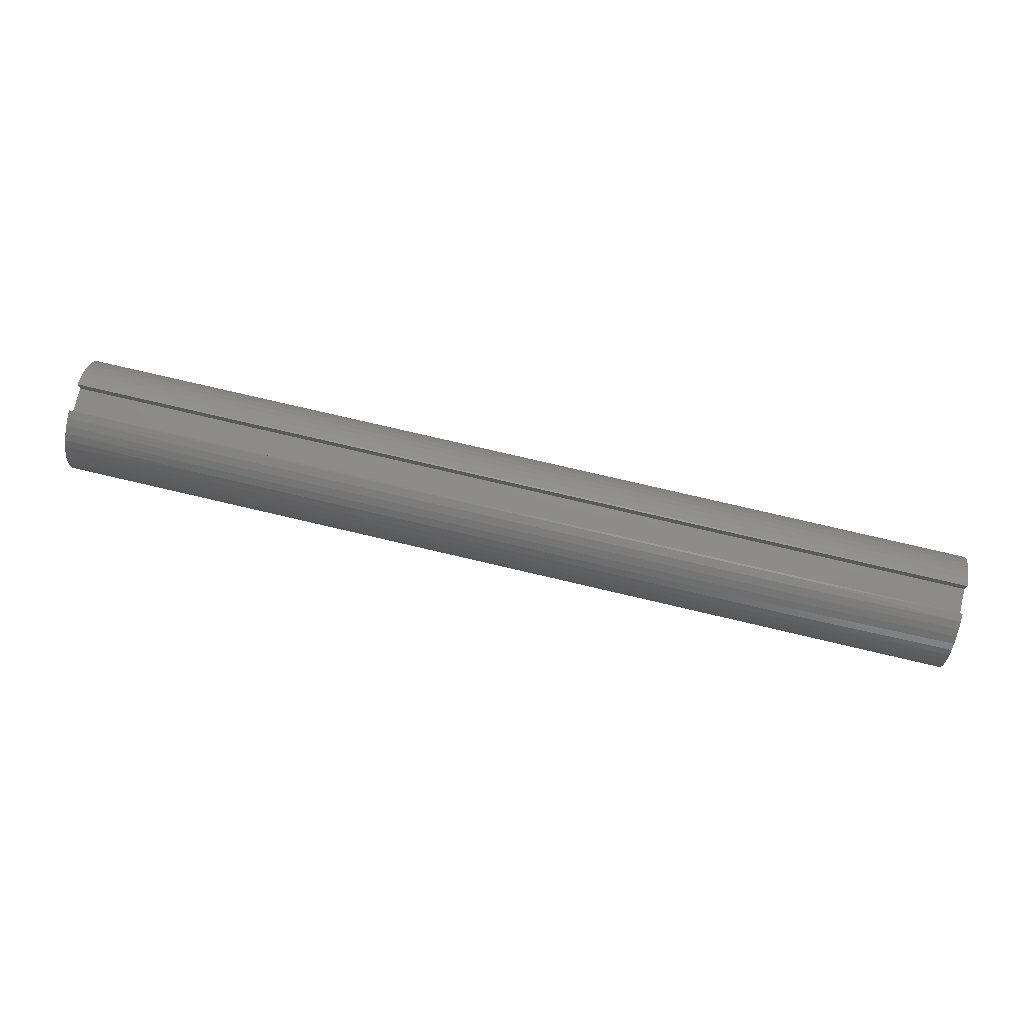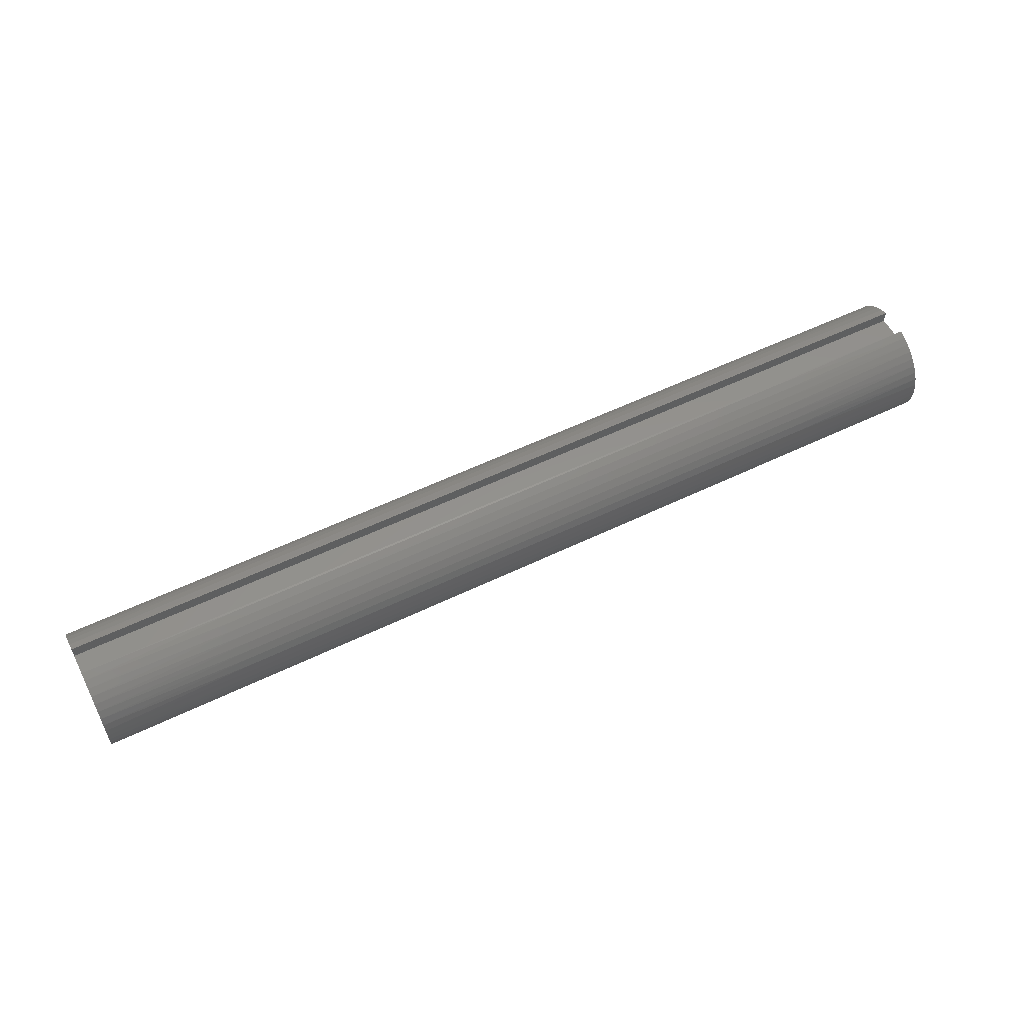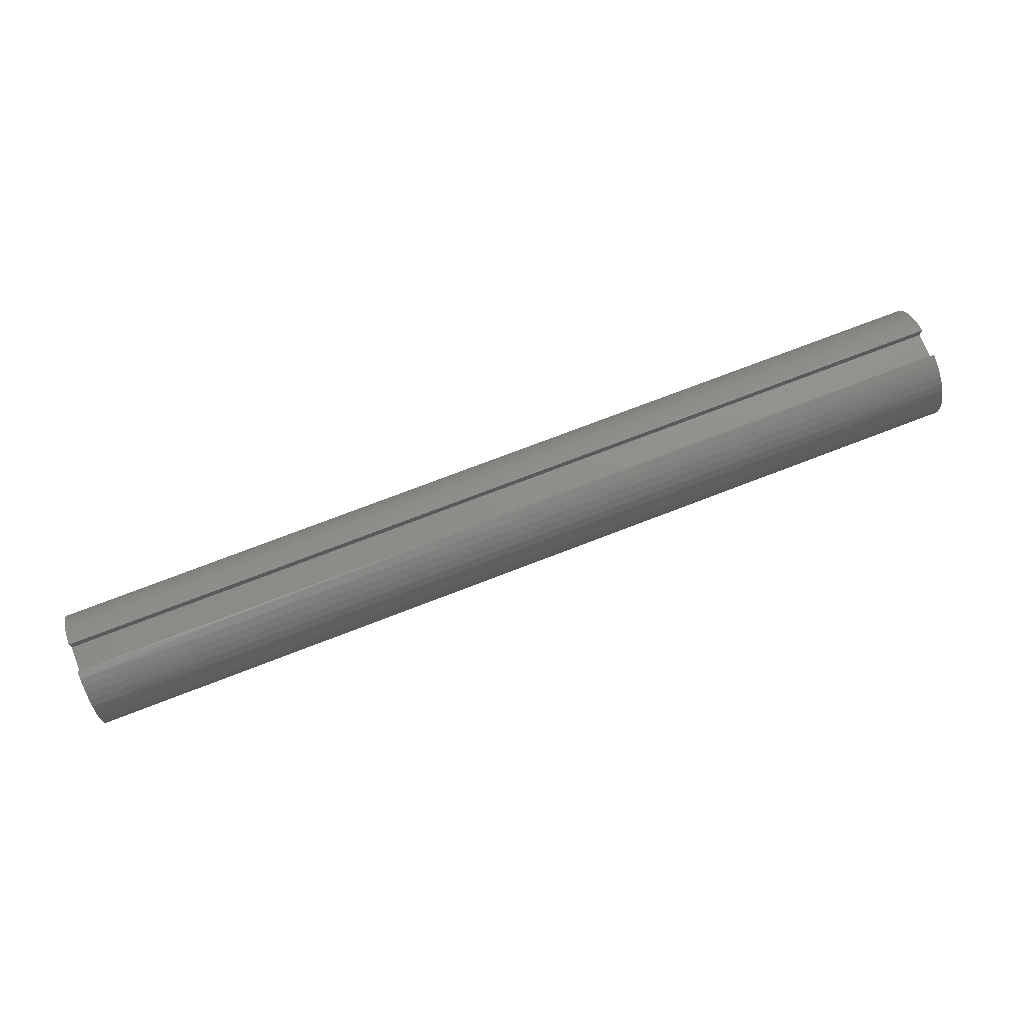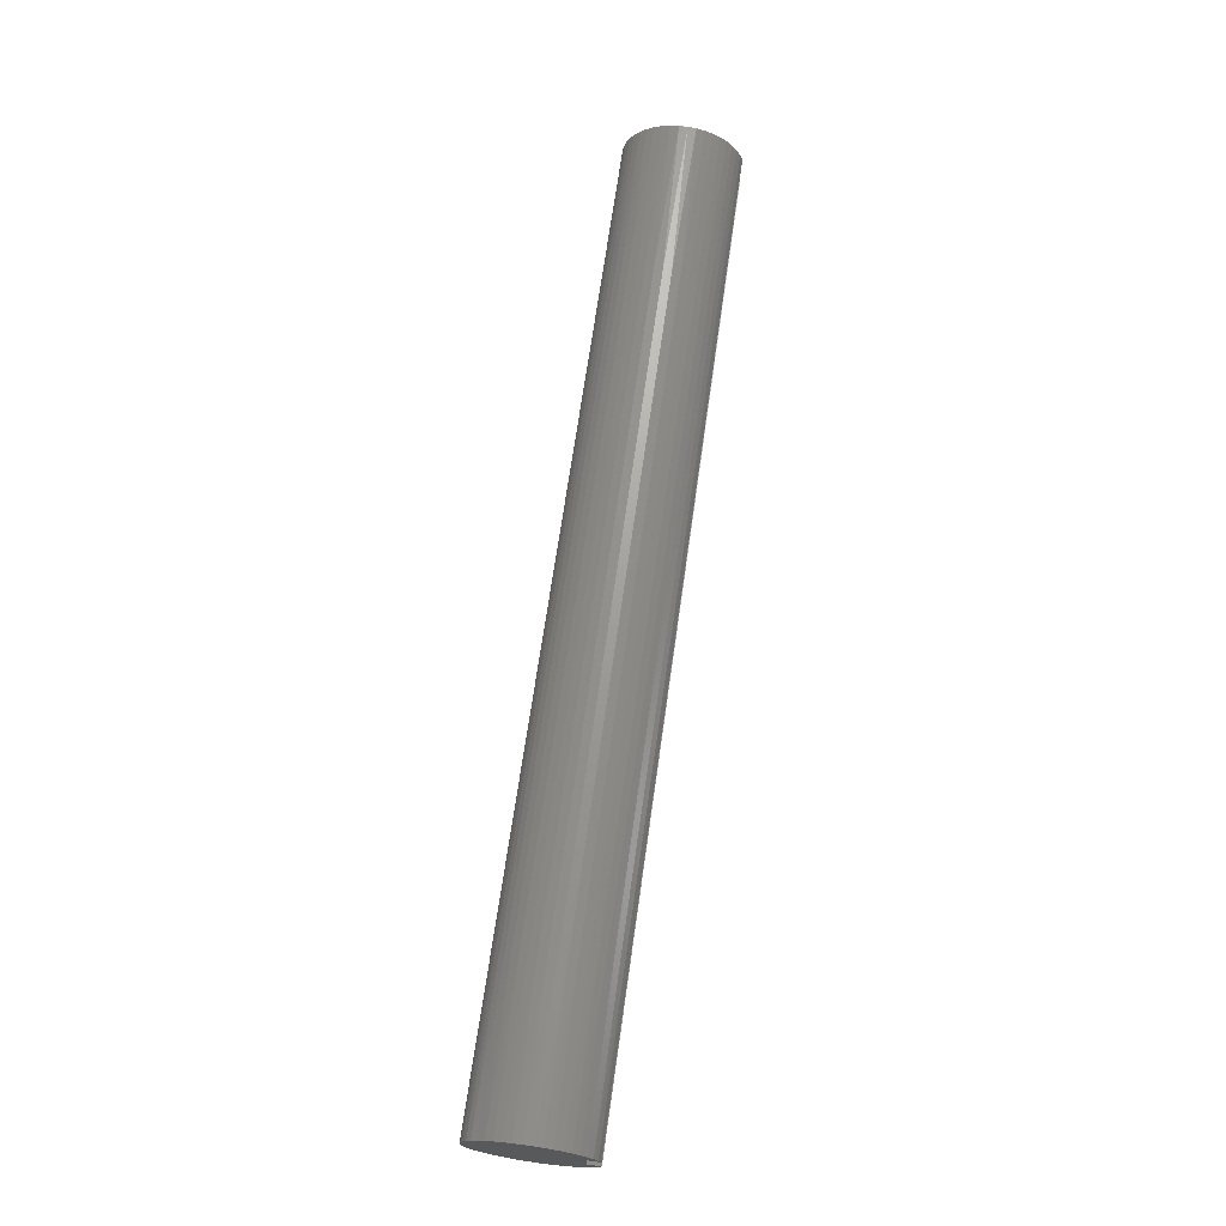
<metadata>
{"format":"stl","ext":"stl","renderer":"f3d","projection":"perspective","resolution":1024,"background":"white","views":[{"elev":74.6,"azim":-166.7,"up":"+Y"},{"elev":55.9,"azim":-26.9,"up":"+Y"},{"elev":73.6,"azim":158.9,"up":"+Y"},{"elev":69.1,"azim":98.1,"up":"+Z"}]}
</metadata>
<code>
# stl→obj: 293 verts, 582 faces
v 0 0.2812 0.09375
v 6 0.2812 0.09375
v 0 0.2812 -0.09375
v 6 0.2812 -0.09375
v 0 0.3631 -0.09375
v 6 0.3631 -0.09375
v 0 0.3463 0.1438
v 1 0.3598 0.1056
v 0 0.3631 0.09375
v 2 0.3598 0.1056
v 3 0.3598 0.1056
v 3 0.3411 0.1558
v 4 0.3411 0.1558
v 4 0.3155 0.2027
v 5 0.3155 0.2027
v 5 0.2834 0.2456
v 6 0.2927 0.2345
v 6 0.2568 0.2732
v 5 0.2456 0.2834
v 6 0.2159 0.3066
v 5 0.2027 0.3155
v 6 0.1707 0.3339
v 5 0.1558 0.3411
v 6 0.1221 0.3546
v 5 0.1056 0.3598
v 6 0.07109 0.3682
v 5 0.05337 0.3712
v 6 0.01867 0.3745
v 5 -0 0.375
v 6 -0.03412 0.3734
v 5 -0.05337 0.3712
v 6 -0.08623 0.3649
v 5 -0.1056 0.3598
v 6 -0.1366 0.3492
v 5 -0.1558 0.3411
v 6 -0.1843 0.3266
v 5 -0.2027 0.3155
v 6 -0.2284 0.2974
v 5 -0.2456 0.2834
v 6 -0.2679 0.2624
v 5 -0.2834 0.2456
v 6 -0.3021 0.2222
v 5 -0.3155 0.2027
v 6 -0.3303 0.1776
v 5 -0.3411 0.1558
v 6 -0.352 0.1294
v 5 -0.3598 0.1056
v 6 -0.3667 0.07868
v 5 -0.3712 0.05337
v 6 -0.3741 0.0264
v 5 -0.375 -0
v 6 -0.3741 -0.0264
v 5 -0.3712 -0.05337
v 6 -0.3667 -0.07868
v 5 -0.3598 -0.1056
v 6 -0.352 -0.1294
v 5 -0.3411 -0.1558
v 6 -0.3303 -0.1776
v 5 -0.3155 -0.2027
v 6 -0.3021 -0.2222
v 5 -0.2834 -0.2456
v 6 -0.2679 -0.2624
v 5 -0.2456 -0.2834
v 6 -0.2284 -0.2974
v 5 -0.2027 -0.3155
v 6 -0.1843 -0.3266
v 5 -0.1558 -0.3411
v 6 -0.1366 -0.3492
v 5 -0.1056 -0.3598
v 6 -0.08623 -0.3649
v 5 -0.05337 -0.3712
v 6 -0.03412 -0.3734
v 5 0 -0.375
v 6 0.01867 -0.3745
v 5 0.05337 -0.3712
v 6 0.07109 -0.3682
v 5 0.1056 -0.3598
v 6 0.1221 -0.3546
v 5 0.1558 -0.3411
v 6 0.1707 -0.3339
v 5 0.2027 -0.3155
v 6 0.2159 -0.3066
v 5 0.2456 -0.2834
v 6 0.2568 -0.2732
v 5 0.2834 -0.2456
v 6 0.2927 -0.2345
v 5 0.3155 -0.2027
v 6 0.3227 -0.191
v 5 0.3411 -0.1558
v 6 0.3463 -0.1438
v 5 0.3598 -0.1056
v 4 0.3598 -0.1056
v 3 0.3598 -0.1056
v 3 0.3411 -0.1558
v 2 0.3411 -0.1558
v 2 0.3155 -0.2027
v 1 0.3155 -0.2027
v 1 0.2834 -0.2456
v 0 0.2927 -0.2345
v 0 0.2568 -0.2732
v 1 0.2456 -0.2834
v 0 0.2159 -0.3066
v 1 0.2027 -0.3155
v 0 0.1707 -0.3339
v 1 0.1558 -0.3411
v 0 0.1221 -0.3546
v 1 0.1056 -0.3598
v 0 0.07109 -0.3682
v 1 0.05337 -0.3712
v 0 0.01867 -0.3745
v 1 0 -0.375
v 0 -0.03412 -0.3734
v 1 -0.05337 -0.3712
v 0 -0.08623 -0.3649
v 1 -0.1056 -0.3598
v 0 -0.1366 -0.3492
v 1 -0.1558 -0.3411
v 0 -0.1843 -0.3266
v 1 -0.2027 -0.3155
v 0 -0.2284 -0.2974
v 1 -0.2456 -0.2834
v 0 -0.2679 -0.2624
v 1 -0.2834 -0.2456
v 0 -0.3021 -0.2222
v 1 -0.3155 -0.2027
v 0 -0.3303 -0.1776
v 1 -0.3411 -0.1558
v 0 -0.352 -0.1294
v 1 -0.3598 -0.1056
v 0 -0.3667 -0.07868
v 1 -0.3712 -0.05337
v 0 -0.3741 -0.0264
v 1 -0.375 -0
v 0 -0.3741 0.0264
v 1 -0.3712 0.05337
v 0 -0.3667 0.07868
v 1 -0.3598 0.1056
v 0 -0.352 0.1294
v 1 -0.3411 0.1558
v 0 -0.3303 0.1776
v 1 -0.3155 0.2027
v 0 -0.3021 0.2222
v 1 -0.2834 0.2456
v 0 -0.2679 0.2624
v 1 -0.2456 0.2834
v 0 -0.2284 0.2974
v 1 -0.2027 0.3155
v 0 -0.1843 0.3266
v 1 -0.1558 0.3411
v 0 -0.1366 0.3492
v 1 -0.1056 0.3598
v 0 -0.08623 0.3649
v 1 -0.05337 0.3712
v 0 -0.03412 0.3734
v 1 0 0.375
v 0 0.01867 0.3745
v 1 0.05337 0.3712
v 0 0.07109 0.3682
v 1 0.1056 0.3598
v 0 0.1221 0.3546
v 1 0.1558 0.3411
v 0 0.1707 0.3339
v 1 0.2027 0.3155
v 0 0.2159 0.3066
v 1 0.2456 0.2834
v 0 0.2568 0.2732
v 1 0.2834 0.2456
v 0 0.2927 0.2345
v 1 0.3155 0.2027
v 0 0.3227 0.191
v 1 0.3411 0.1558
v 0 0.3227 -0.191
v 1 0.3411 -0.1558
v 2 0.3598 -0.1056
v 0 0.3463 -0.1438
v 1 0.3598 -0.1056
v 6 0.3227 0.191
v 5 0.3411 0.1558
v 4 0.3598 0.1056
v 6 0.3631 0.09375
v 6 0.3463 0.1438
v 5 0.3598 0.1056
v 2 0 0.375
v 2 0.05337 0.3712
v 2 0.1056 0.3598
v 2 0.1558 0.3411
v 2 0.2027 0.3155
v 2 0.2456 0.2834
v 2 0.2834 0.2456
v 2 0.3155 0.2027
v 2 0.3411 0.1558
v 3 0 0.375
v 3 0.05337 0.3712
v 3 0.1056 0.3598
v 3 0.1558 0.3411
v 3 0.2027 0.3155
v 3 0.2456 0.2834
v 3 0.2834 0.2456
v 3 0.3155 0.2027
v 2 -0.05337 0.3712
v 2 -0.1056 0.3598
v 2 -0.1558 0.3411
v 2 -0.2027 0.3155
v 2 -0.2456 0.2834
v 2 -0.2834 0.2456
v 2 -0.3155 0.2027
v 2 -0.3411 0.1558
v 2 -0.3598 0.1056
v 2 -0.3712 0.05337
v 2 -0.375 -0
v 2 -0.3712 -0.05337
v 2 -0.3598 -0.1056
v 2 -0.3411 -0.1558
v 2 -0.3155 -0.2027
v 2 -0.2834 -0.2456
v 2 -0.2456 -0.2834
v 2 -0.2027 -0.3155
v 2 -0.1558 -0.3411
v 2 -0.1056 -0.3598
v 2 -0.05337 -0.3712
v 2 0 -0.375
v 2 0.05337 -0.3712
v 2 0.1056 -0.3598
v 2 0.1558 -0.3411
v 2 0.2027 -0.3155
v 2 0.2456 -0.2834
v 2 0.2834 -0.2456
v 4 0 0.375
v 4 0.05337 0.3712
v 4 0.1056 0.3598
v 4 0.1558 0.3411
v 4 0.2027 0.3155
v 4 0.2456 0.2834
v 4 0.2834 0.2456
v 3 -0.05337 0.3712
v 3 -0.1056 0.3598
v 3 -0.1558 0.3411
v 3 -0.2027 0.3155
v 3 -0.2456 0.2834
v 3 -0.2834 0.2456
v 3 -0.3155 0.2027
v 3 -0.3411 0.1558
v 3 -0.3598 0.1056
v 3 -0.3712 0.05337
v 3 -0.375 -0
v 3 -0.3712 -0.05337
v 3 -0.3598 -0.1056
v 3 -0.3411 -0.1558
v 3 -0.3155 -0.2027
v 3 -0.2834 -0.2456
v 3 -0.2456 -0.2834
v 3 -0.2027 -0.3155
v 3 -0.1558 -0.3411
v 3 -0.1056 -0.3598
v 3 -0.05337 -0.3712
v 3 0 -0.375
v 3 0.05337 -0.3712
v 3 0.1056 -0.3598
v 3 0.1558 -0.3411
v 3 0.2027 -0.3155
v 3 0.2456 -0.2834
v 3 0.2834 -0.2456
v 3 0.3155 -0.2027
v 4 -0.05337 0.3712
v 4 -0.1056 0.3598
v 4 -0.1558 0.3411
v 4 -0.2027 0.3155
v 4 -0.2456 0.2834
v 4 -0.2834 0.2456
v 4 -0.3155 0.2027
v 4 -0.3411 0.1558
v 4 -0.3598 0.1056
v 4 -0.3712 0.05337
v 4 -0.375 -0
v 4 -0.3712 -0.05337
v 4 -0.3598 -0.1056
v 4 -0.3411 -0.1558
v 4 -0.3155 -0.2027
v 4 -0.2834 -0.2456
v 4 -0.2456 -0.2834
v 4 -0.2027 -0.3155
v 4 -0.1558 -0.3411
v 4 -0.1056 -0.3598
v 4 -0.05337 -0.3712
v 4 0 -0.375
v 4 0.05337 -0.3712
v 4 0.1056 -0.3598
v 4 0.1558 -0.3411
v 4 0.2027 -0.3155
v 4 0.2456 -0.2834
v 4 0.2834 -0.2456
v 4 0.3155 -0.2027
v 4 0.3411 -0.1558
f 1 2 3
f 3 2 4
f 3 4 5
f 5 4 6
f 7 8 9
f 9 8 10
f 9 10 11
f 11 10 12
f 11 12 13
f 13 12 14
f 13 14 15
f 15 14 16
f 15 16 17
f 17 16 18
f 18 16 19
f 18 19 20
f 20 19 21
f 20 21 22
f 22 21 23
f 22 23 24
f 24 23 25
f 24 25 26
f 26 25 27
f 26 27 28
f 28 27 29
f 28 29 30
f 30 29 31
f 30 31 32
f 32 31 33
f 32 33 34
f 34 33 35
f 34 35 36
f 36 35 37
f 36 37 38
f 38 37 39
f 38 39 40
f 40 39 41
f 40 41 42
f 42 41 43
f 42 43 44
f 44 43 45
f 44 45 46
f 46 45 47
f 46 47 48
f 48 47 49
f 48 49 50
f 50 49 51
f 50 51 52
f 52 51 53
f 52 53 54
f 54 53 55
f 54 55 56
f 56 55 57
f 56 57 58
f 58 57 59
f 58 59 60
f 60 59 61
f 60 61 62
f 62 61 63
f 62 63 64
f 64 63 65
f 64 65 66
f 66 65 67
f 66 67 68
f 68 67 69
f 68 69 70
f 70 69 71
f 70 71 72
f 72 71 73
f 72 73 74
f 74 73 75
f 74 75 76
f 76 75 77
f 76 77 78
f 78 77 79
f 78 79 80
f 80 79 81
f 80 81 82
f 82 81 83
f 82 83 84
f 84 83 85
f 84 85 86
f 86 85 87
f 86 87 88
f 88 87 89
f 88 89 90
f 90 89 91
f 90 91 6
f 6 91 92
f 6 92 93
f 93 92 94
f 93 94 95
f 95 94 96
f 95 96 97
f 97 96 98
f 97 98 99
f 99 98 100
f 100 98 101
f 100 101 102
f 102 101 103
f 102 103 104
f 104 103 105
f 104 105 106
f 106 105 107
f 106 107 108
f 108 107 109
f 108 109 110
f 110 109 111
f 110 111 112
f 112 111 113
f 112 113 114
f 114 113 115
f 114 115 116
f 116 115 117
f 116 117 118
f 118 117 119
f 118 119 120
f 120 119 121
f 120 121 122
f 122 121 123
f 122 123 124
f 124 123 125
f 124 125 126
f 126 125 127
f 126 127 128
f 128 127 129
f 128 129 130
f 130 129 131
f 130 131 132
f 132 131 133
f 132 133 134
f 134 133 135
f 134 135 136
f 136 135 137
f 136 137 138
f 138 137 139
f 138 139 140
f 140 139 141
f 140 141 142
f 142 141 143
f 142 143 144
f 144 143 145
f 144 145 146
f 146 145 147
f 146 147 148
f 148 147 149
f 148 149 150
f 150 149 151
f 150 151 152
f 152 151 153
f 152 153 154
f 154 153 155
f 154 155 156
f 156 155 157
f 156 157 158
f 158 157 159
f 158 159 160
f 160 159 161
f 160 161 162
f 162 161 163
f 162 163 164
f 164 163 165
f 164 165 166
f 166 165 167
f 166 167 168
f 168 167 169
f 168 169 170
f 170 169 171
f 170 171 7
f 7 171 8
f 99 172 97
f 97 172 173
f 97 173 95
f 95 173 174
f 95 174 93
f 93 174 5
f 93 5 6
f 172 175 173
f 173 175 176
f 173 176 174
f 174 176 5
f 175 5 176
f 17 177 15
f 15 177 178
f 15 178 13
f 13 178 179
f 13 179 11
f 11 179 180
f 11 180 9
f 177 181 178
f 178 181 182
f 178 182 179
f 179 182 180
f 181 180 182
f 155 183 157
f 157 183 184
f 157 184 159
f 159 184 185
f 159 185 161
f 161 185 186
f 161 186 163
f 163 186 187
f 163 187 165
f 165 187 188
f 165 188 167
f 167 188 189
f 167 189 169
f 169 189 190
f 169 190 171
f 171 190 191
f 171 191 8
f 8 191 10
f 183 192 184
f 184 192 193
f 184 193 185
f 185 193 194
f 185 194 186
f 186 194 195
f 186 195 187
f 187 195 196
f 187 196 188
f 188 196 197
f 188 197 189
f 189 197 198
f 189 198 190
f 190 198 199
f 190 199 191
f 191 199 12
f 191 12 10
f 183 155 200
f 200 155 153
f 200 153 201
f 201 153 151
f 201 151 202
f 202 151 149
f 202 149 203
f 203 149 147
f 203 147 204
f 204 147 145
f 204 145 205
f 205 145 143
f 205 143 206
f 206 143 141
f 206 141 207
f 207 141 139
f 207 139 208
f 208 139 137
f 208 137 209
f 209 137 135
f 209 135 210
f 210 135 133
f 210 133 211
f 211 133 131
f 211 131 212
f 212 131 129
f 212 129 213
f 213 129 127
f 213 127 214
f 214 127 125
f 214 125 215
f 215 125 123
f 215 123 216
f 216 123 121
f 216 121 217
f 217 121 119
f 217 119 218
f 218 119 117
f 218 117 219
f 219 117 115
f 219 115 220
f 220 115 113
f 220 113 221
f 221 113 111
f 221 111 222
f 222 111 109
f 222 109 223
f 223 109 107
f 223 107 224
f 224 107 105
f 224 105 225
f 225 105 103
f 225 103 226
f 226 103 101
f 226 101 227
f 227 101 98
f 227 98 96
f 192 228 193
f 193 228 229
f 193 229 194
f 194 229 230
f 194 230 195
f 195 230 231
f 195 231 196
f 196 231 232
f 196 232 197
f 197 232 233
f 197 233 198
f 198 233 234
f 198 234 199
f 199 234 14
f 199 14 12
f 192 183 235
f 235 183 200
f 235 200 236
f 236 200 201
f 236 201 237
f 237 201 202
f 237 202 238
f 238 202 203
f 238 203 239
f 239 203 204
f 239 204 240
f 240 204 205
f 240 205 241
f 241 205 206
f 241 206 242
f 242 206 207
f 242 207 243
f 243 207 208
f 243 208 244
f 244 208 209
f 244 209 245
f 245 209 210
f 245 210 246
f 246 210 211
f 246 211 247
f 247 211 212
f 247 212 248
f 248 212 213
f 248 213 249
f 249 213 214
f 249 214 250
f 250 214 215
f 250 215 251
f 251 215 216
f 251 216 252
f 252 216 217
f 252 217 253
f 253 217 218
f 253 218 254
f 254 218 219
f 254 219 255
f 255 219 220
f 255 220 256
f 256 220 221
f 256 221 257
f 257 221 222
f 257 222 258
f 258 222 223
f 258 223 259
f 259 223 224
f 259 224 260
f 260 224 225
f 260 225 261
f 261 225 226
f 261 226 262
f 262 226 227
f 262 227 263
f 263 227 96
f 263 96 94
f 228 29 229
f 229 29 27
f 229 27 230
f 230 27 25
f 230 25 231
f 231 25 23
f 231 23 232
f 232 23 21
f 232 21 233
f 233 21 19
f 233 19 234
f 234 19 16
f 234 16 14
f 228 192 264
f 264 192 235
f 264 235 265
f 265 235 236
f 265 236 266
f 266 236 237
f 266 237 267
f 267 237 238
f 267 238 268
f 268 238 239
f 268 239 269
f 269 239 240
f 269 240 270
f 270 240 241
f 270 241 271
f 271 241 242
f 271 242 272
f 272 242 243
f 272 243 273
f 273 243 244
f 273 244 274
f 274 244 245
f 274 245 275
f 275 245 246
f 275 246 276
f 276 246 247
f 276 247 277
f 277 247 248
f 277 248 278
f 278 248 249
f 278 249 279
f 279 249 250
f 279 250 280
f 280 250 251
f 280 251 281
f 281 251 252
f 281 252 282
f 282 252 253
f 282 253 283
f 283 253 254
f 283 254 284
f 284 254 255
f 284 255 285
f 285 255 256
f 285 256 286
f 286 256 257
f 286 257 287
f 287 257 258
f 287 258 288
f 288 258 259
f 288 259 289
f 289 259 260
f 289 260 290
f 290 260 261
f 290 261 291
f 291 261 262
f 291 262 292
f 292 262 263
f 292 263 293
f 293 263 94
f 293 94 92
f 29 228 31
f 31 228 264
f 31 264 33
f 33 264 265
f 33 265 35
f 35 265 266
f 35 266 37
f 37 266 267
f 37 267 39
f 39 267 268
f 39 268 41
f 41 268 269
f 41 269 43
f 43 269 270
f 43 270 45
f 45 270 271
f 45 271 47
f 47 271 272
f 47 272 49
f 49 272 273
f 49 273 51
f 51 273 274
f 51 274 53
f 53 274 275
f 53 275 55
f 55 275 276
f 55 276 57
f 57 276 277
f 57 277 59
f 59 277 278
f 59 278 61
f 61 278 279
f 61 279 63
f 63 279 280
f 63 280 65
f 65 280 281
f 65 281 67
f 67 281 282
f 67 282 69
f 69 282 283
f 69 283 71
f 71 283 284
f 71 284 73
f 73 284 285
f 73 285 75
f 75 285 286
f 75 286 77
f 77 286 287
f 77 287 79
f 79 287 288
f 79 288 81
f 81 288 289
f 81 289 83
f 83 289 290
f 83 290 85
f 85 290 291
f 85 291 87
f 87 291 292
f 87 292 89
f 89 292 293
f 89 293 91
f 91 293 92
f 9 180 1
f 1 180 2
f 180 181 2
f 2 181 177
f 2 177 17
f 17 18 2
f 2 18 20
f 2 20 22
f 22 24 2
f 2 24 26
f 2 26 28
f 28 30 2
f 2 30 32
f 2 32 34
f 34 36 2
f 2 36 66
f 2 66 68
f 66 36 64
f 64 36 38
f 64 38 62
f 62 38 40
f 62 40 60
f 60 40 42
f 60 42 58
f 58 42 44
f 58 44 56
f 56 44 46
f 56 46 54
f 54 46 48
f 54 48 52
f 52 48 50
f 2 68 4
f 4 68 70
f 4 70 72
f 72 74 4
f 4 74 76
f 4 76 78
f 78 80 4
f 4 80 82
f 4 82 84
f 84 86 4
f 4 86 88
f 4 88 90
f 90 6 4
f 9 1 7
f 7 1 170
f 170 1 168
f 168 1 166
f 166 1 164
f 164 1 162
f 162 1 160
f 160 1 158
f 158 1 156
f 156 1 154
f 154 1 152
f 152 1 150
f 150 1 3
f 150 3 148
f 148 3 118
f 148 118 146
f 146 118 120
f 146 120 144
f 144 120 122
f 144 122 142
f 142 122 124
f 142 124 140
f 140 124 126
f 140 126 138
f 138 126 128
f 138 128 136
f 136 128 130
f 136 130 134
f 134 130 132
f 5 175 3
f 3 175 172
f 3 172 99
f 99 100 3
f 3 100 102
f 3 102 104
f 104 106 3
f 3 106 108
f 3 108 110
f 110 112 3
f 3 112 114
f 3 114 116
f 116 118 3

</code>
